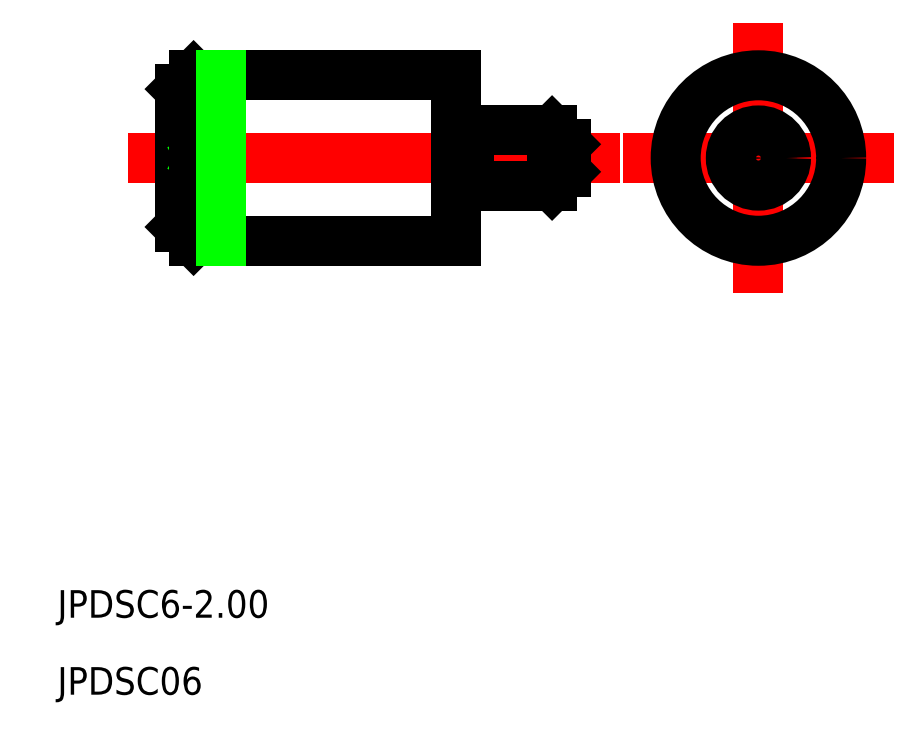
<metadata>
{"format":"dxf","ext":"dxf","renderer":"ezdxf+matplotlib","layout":"modelspace","background":"white","min_lineweight":24,"dpi":150}
</metadata>
<code>
0
SECTION
2
ENTITIES
0
LINE
8
CENTER
10
534
20
593.6
30
0
11
551.8
21
593.6
31
0
0
LINE
8
CENTER
10
552.9
20
593.6
30
0
11
560.9
21
593.6
31
0
0
LINE
8
CENTER
10
556.9
20
589.6
30
0
11
556.9
21
597.6
31
0
0
TEXT
8
0
10
531.5
20
577
30
0
40
1
1
JPDSC6-2
0
TEXT
8
0
10
531.5
20
574.2
30
0
40
1
1
JPDSC06
0
LINE
8
0
10
535.9
20
596.1
30
0
11
535.9
21
591.1
31
0
0
LINE
8
0
10
545.9
20
596.6
30
0
11
545.9
21
590.6
31
0
0
LINE
8
0
10
549.9
20
594.1
30
0
11
549.9
21
593.1
31
0
0
LINE
8
0
10
549.4
20
592.6
30
0
11
546.4
21
592.6
31
0
0
LINE
8
0
10
549.4
20
594.6
30
0
11
546.4
21
594.6
31
0
0
LINE
8
0
10
545.9
20
596.6
30
0
11
536.4
21
596.6
31
0
0
LINE
8
0
10
545.9
20
590.6
30
0
11
536.4
21
590.6
31
0
0
LINE
8
0
10
546.4
20
594.6
30
0
11
546.4
21
594.3
31
0
0
LINE
8
0
10
546.4
20
592.6
30
0
11
546.4
21
592.9
31
0
0
LINE
8
0
10
546.4
20
594.6
30
0
11
546.4
21
592.6
31
0
0
LINE
8
0
10
549.9
20
593.8
30
0
11
549.6
21
593.6
31
0
0
LINE
8
0
10
549.9
20
593.4
30
0
11
549.6
21
593.6
31
0
0
LINE
8
0
10
535.9
20
594
30
0
11
536.6
21
593.6
31
0
0
LINE
8
0
10
535.9
20
593.2
30
0
11
536.6
21
593.6
31
0
0
LINE
8
0
10
546.3
20
594.5
30
0
11
546
21
594.5
31
0
0
ARC
8
0
10
546.3
20
594.7
30
0
40
0.2
50
274.8
51
309.6
0
ARC
8
0
10
546
20
594.7
30
0
40
0.2
50
230.4
51
265.2
0
LINE
8
0
10
549.4
20
594.6
30
0
11
549.9
21
594.1
31
0
0
LINE
8
0
10
549.9
20
593.1
30
0
11
549.4
21
592.6
31
0
0
LINE
8
0
10
536.4
20
596.6
30
0
11
535.9
21
596.1
31
0
0
LINE
8
0
10
536.4
20
590.6
30
0
11
535.9
21
591.1
31
0
0
LINE
8
0
10
536.4
20
596.6
30
0
11
536.4
21
590.6
31
0
0
LINE
8
0
10
549.4
20
594.6
30
0
11
549.4
21
592.6
31
0
0
ARC
8
0
10
546
20
592.5
30
0
40
0.2
50
94.82
51
129.6
0
ARC
8
0
10
546.3
20
592.5
30
0
40
0.2
50
50.45
51
85.18
0
LINE
8
0
10
546.3
20
592.7
30
0
11
546
21
592.7
31
0
0
CIRCLE
8
0
10
556.9
20
593.6
30
0
40
1
0
CIRCLE
8
0
10
556.9
20
593.6
30
0
40
0.5
0
LINE
8
0
10
537.4
20
596.6
30
0
11
537.4
21
590.6
31
0
0
CIRCLE
8
0
10
556.9
20
593.6
30
0
40
3
0
CIRCLE
8
0
10
556.9
20
593.6
30
0
40
0.2
0
ENDSEC
0
EOF

</code>
